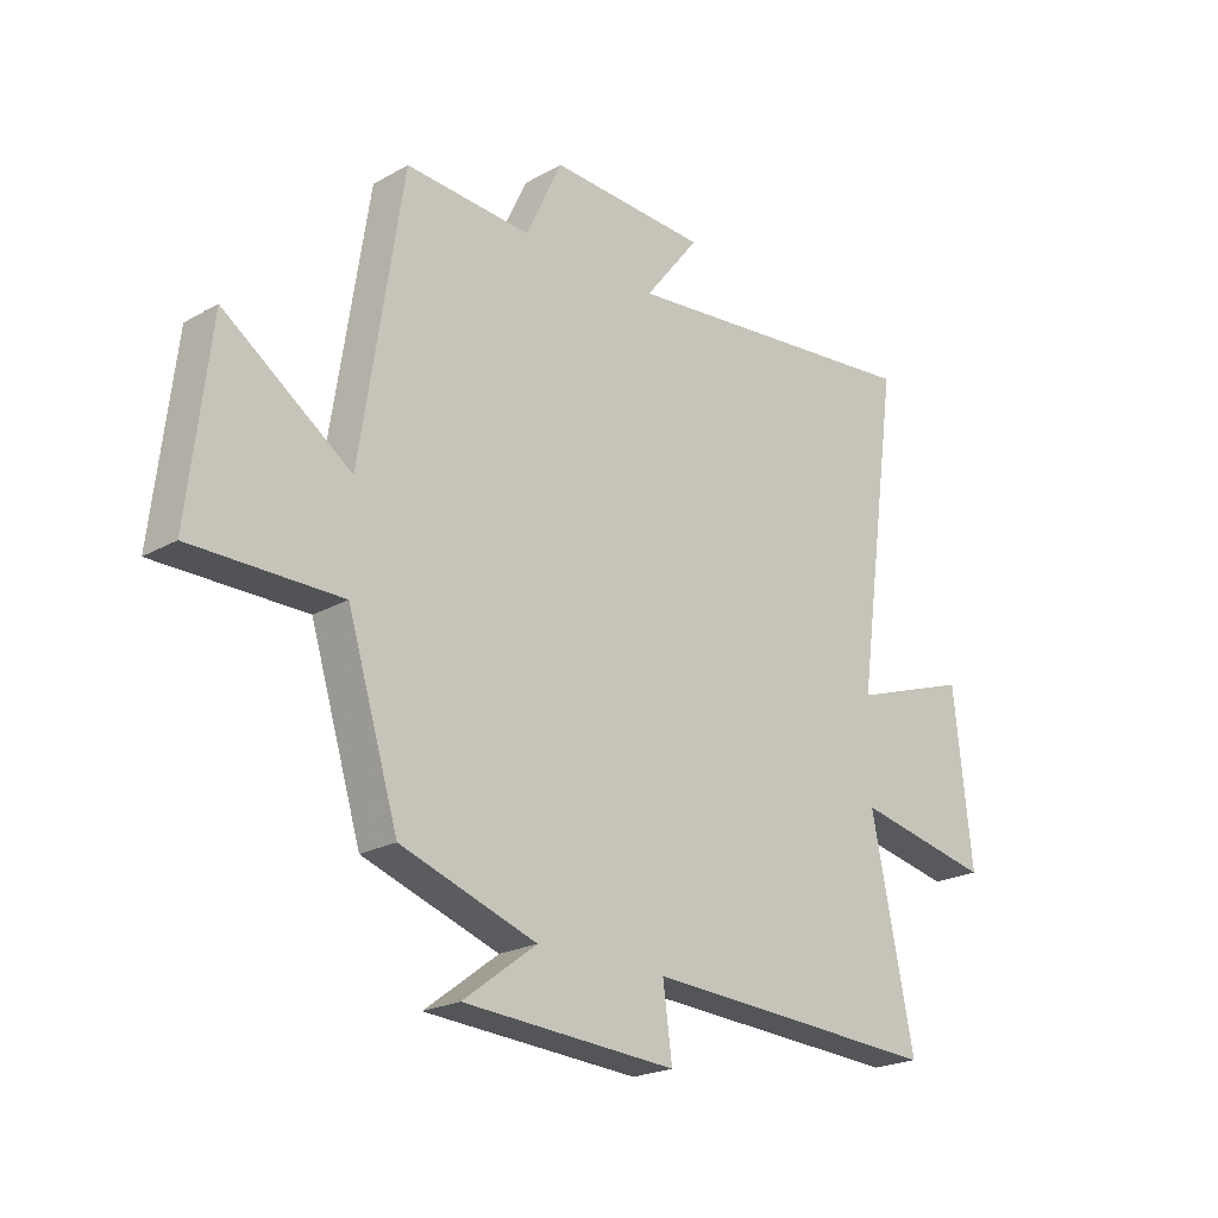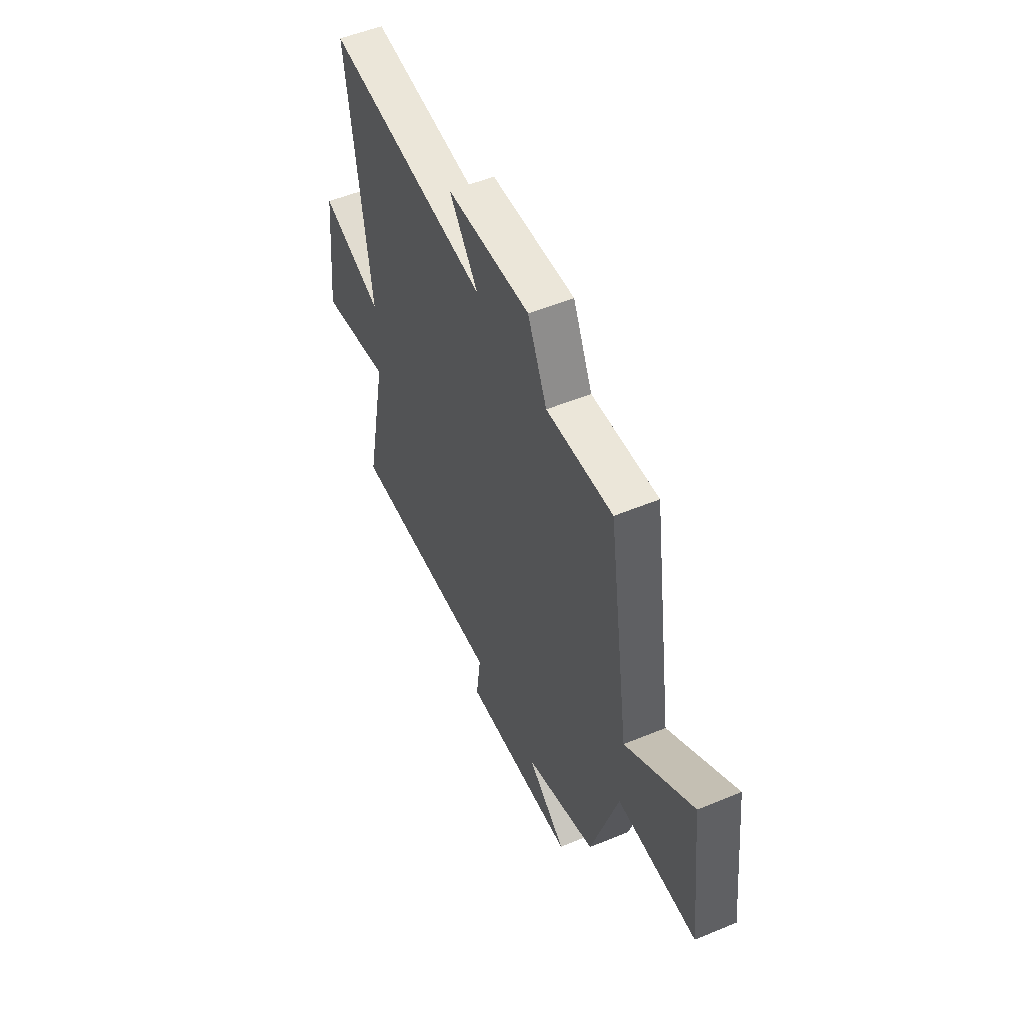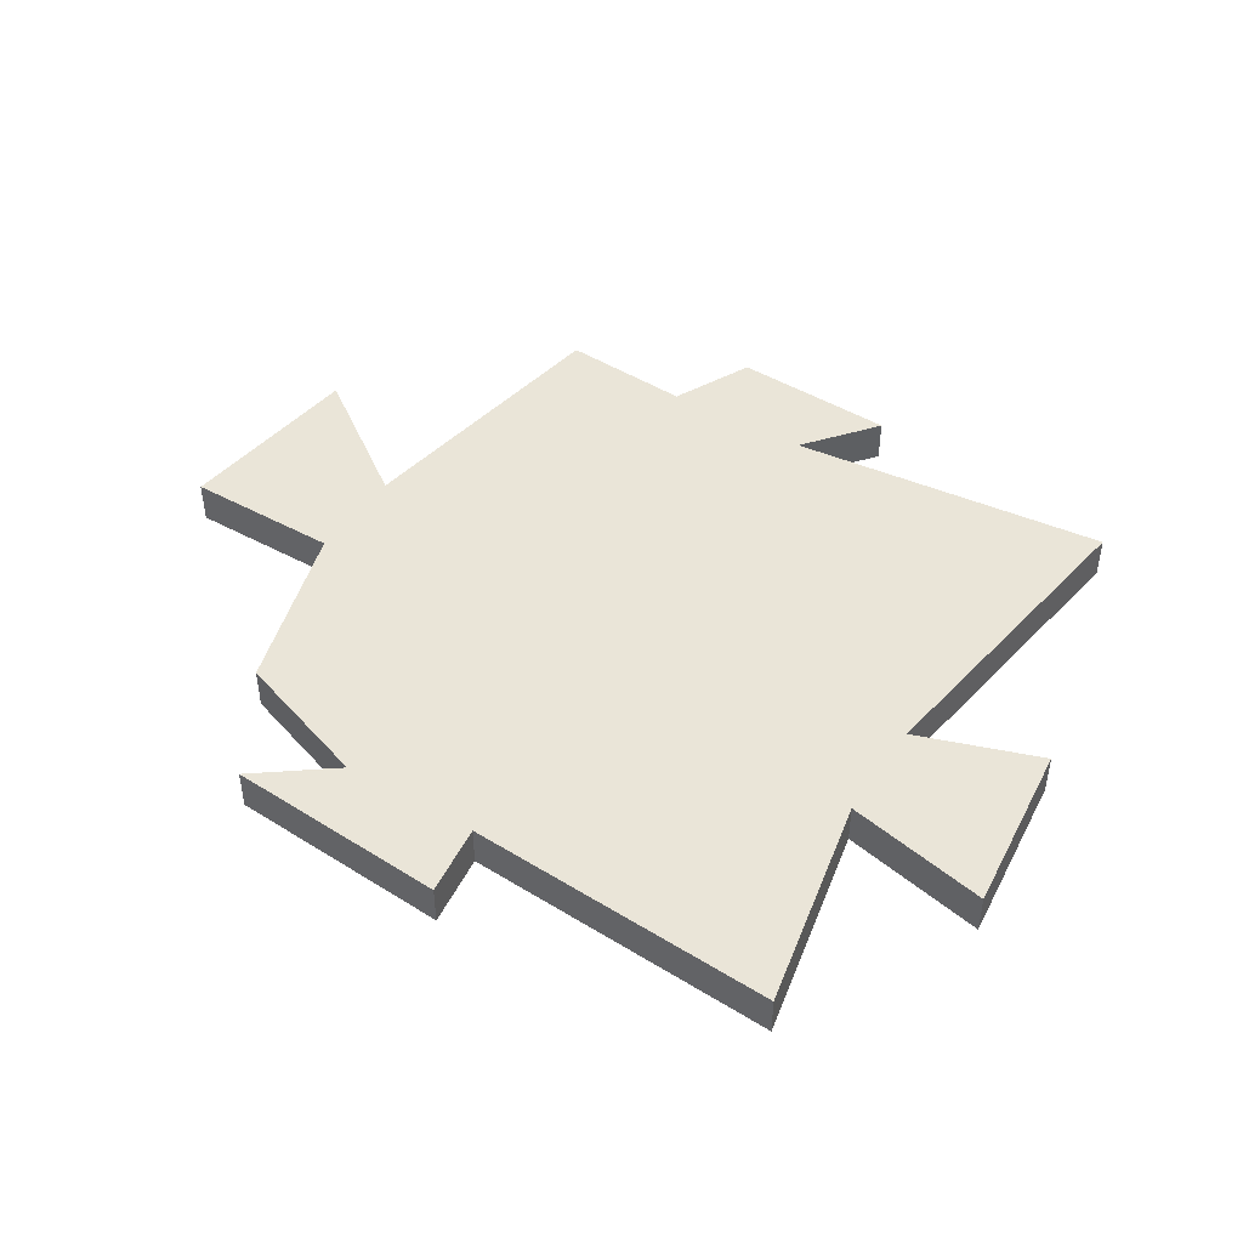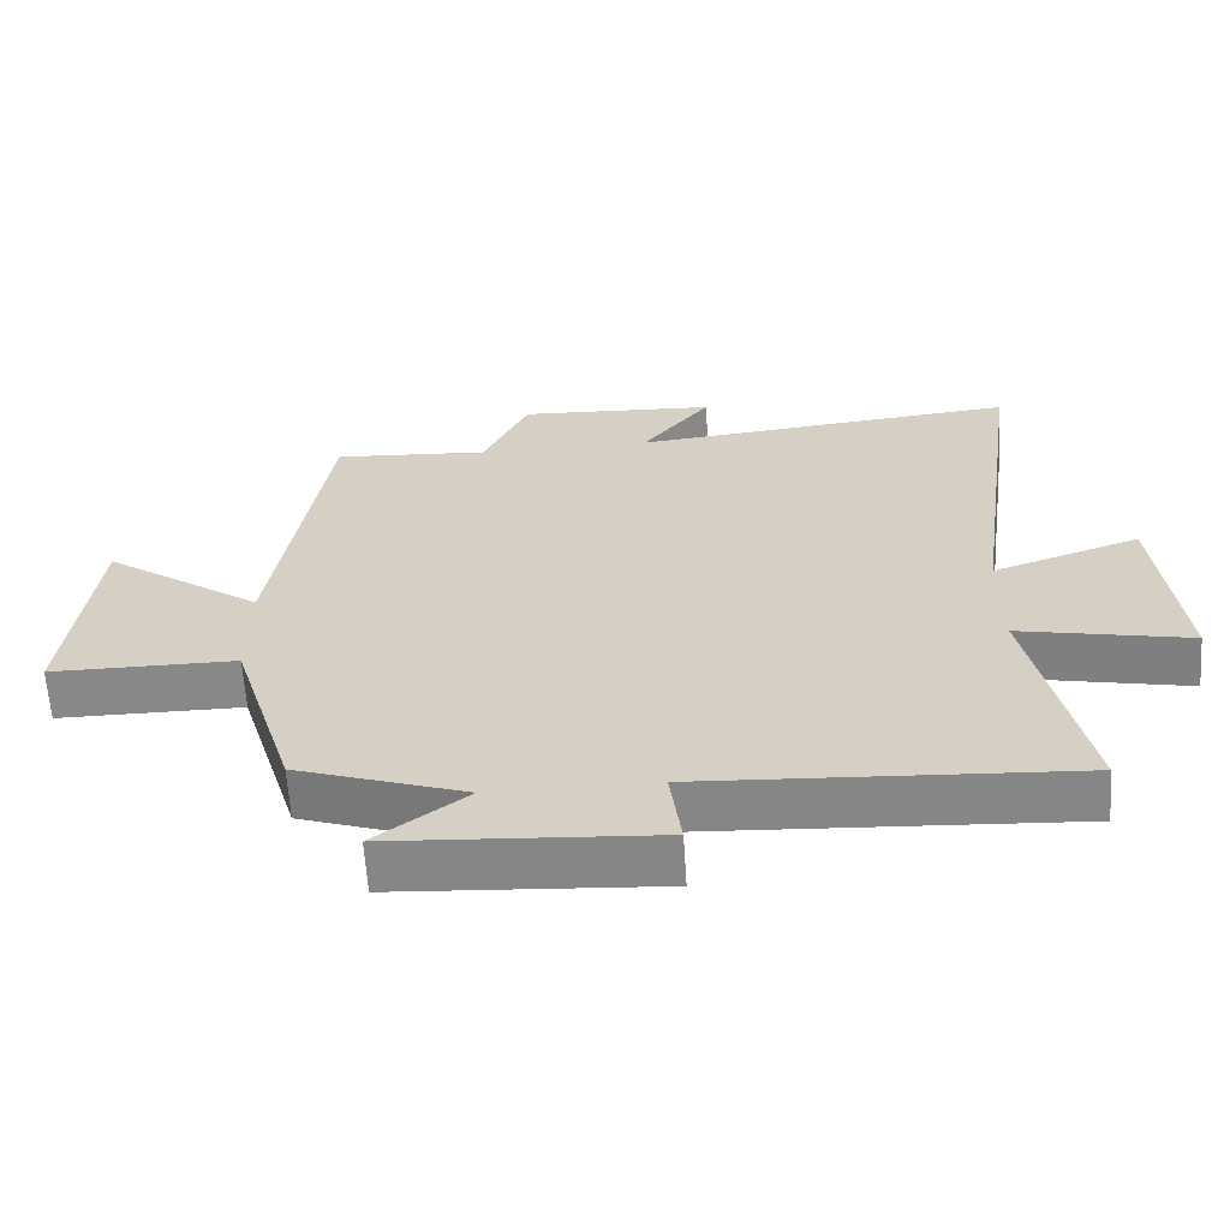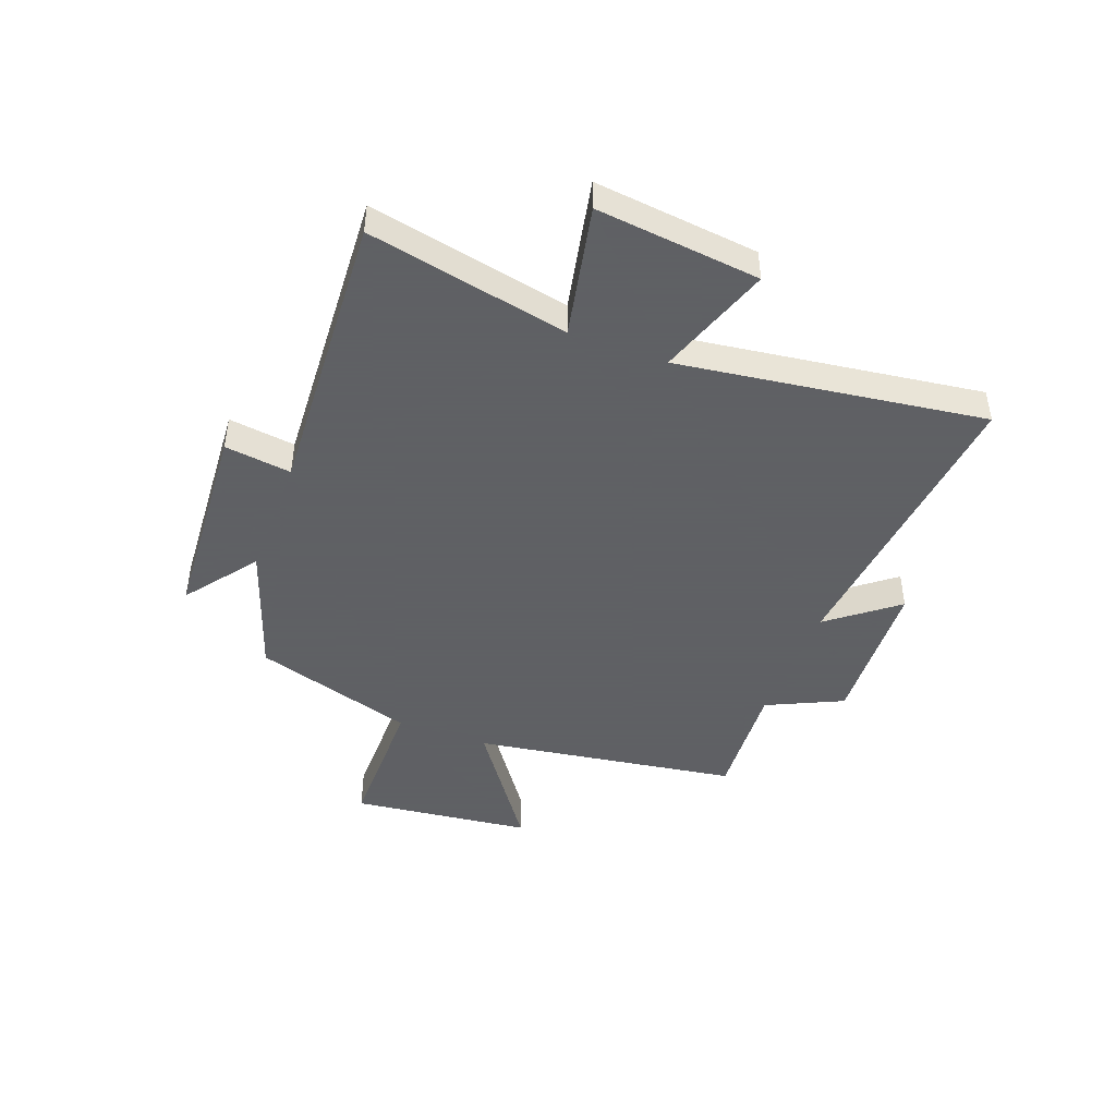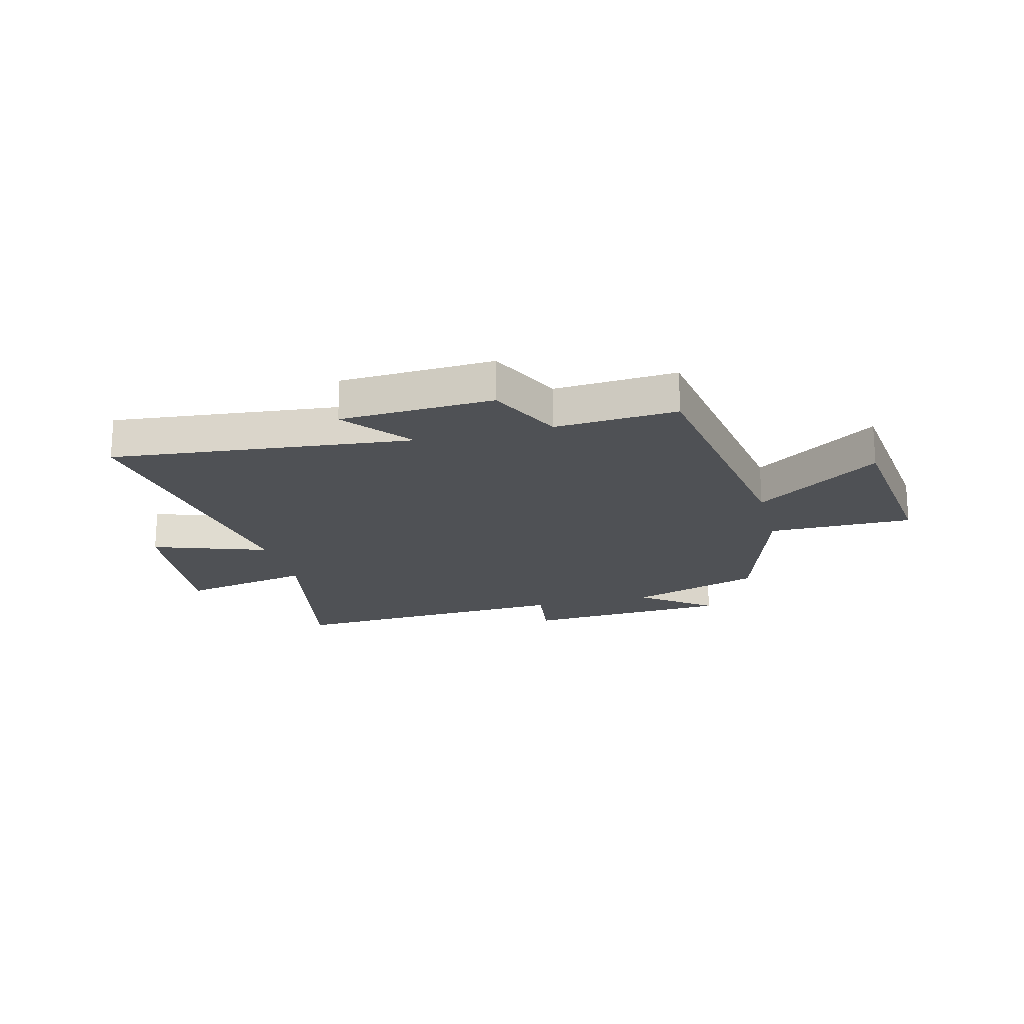
<metadata>
{"format":"obj","ext":"obj","renderer":"f3d","projection":"perspective","resolution":1024,"background":"white","views":[{"elev":-21.8,"azim":134.6,"up":"+Z"},{"elev":52.6,"azim":66.0,"up":"+Z"},{"elev":45.1,"azim":-147.7,"up":"+Y"},{"elev":-62.7,"azim":-176.3,"up":"+Z"},{"elev":-45.3,"azim":-110.6,"up":"+Y"},{"elev":-19.6,"azim":14.3,"up":"+Y"}]}
</metadata>
<code>
v -0.574 0.07 -0.529
v -0.5 0.07 -0.168
v -0.738 0.07 -0.217
v -0.706 0.07 0.077
v -0.5 0.07 0.006
v -0.576 0.07 0.555
v -0.036 0.07 0.5
v -0.132 0.07 0.622
v 0.144 0.07 0.636
v 0.208 0.07 0.5
v 0.427 0.07 0.515
v 0.5 0.07 0.039
v 0.722 0.07 0.195
v 0.76 0.07 -0.129
v 0.5 0.07 -0.129
v 0.411 0.07 -0.419
v 0.174 0.07 -0.5
v 0.302 0.07 -0.596
v -0.07 0.07 -0.62
v -0.054 0.07 -0.5
v -0.574 0 -0.529
v -0.5 0 -0.168
v -0.738 0 -0.217
v -0.706 0 0.077
v -0.5 0 0.006
v -0.576 0 0.555
v -0.036 0 0.5
v -0.132 0 0.622
v 0.144 0 0.636
v 0.208 0 0.5
v 0.427 0 0.515
v 0.5 0 0.039
v 0.722 0 0.195
v 0.76 0 -0.129
v 0.5 0 -0.129
v 0.411 0 -0.419
v 0.174 0 -0.5
v 0.302 0 -0.596
v -0.07 0 -0.62
v -0.054 0 -0.5
f 17 18 19 20
f 15 16 17 20
f 15 20 1 2
f 12 13 14 15
f 10 11 12 15
f 10 15 2
f 7 8 9 10
f 7 10 2
f 5 6 7
f 5 7 2
f 2 3 4 5
f 40 39 38 37
f 40 37 36 35
f 22 21 40 35
f 35 34 33 32
f 35 32 31 30
f 22 35 30
f 30 29 28 27
f 22 30 27
f 27 26 25
f 22 27 25
f 25 24 23 22
f 1 21 22 2
f 2 22 23 3
f 3 23 24 4
f 4 24 25 5
f 5 25 26 6
f 6 26 27 7
f 7 27 28 8
f 8 28 29 9
f 9 29 30 10
f 10 30 31 11
f 11 31 32 12
f 12 32 33 13
f 13 33 34 14
f 14 34 35 15
f 15 35 36 16
f 16 36 37 17
f 17 37 38 18
f 18 38 39 19
f 19 39 40 20
f 20 40 21 1

</code>
